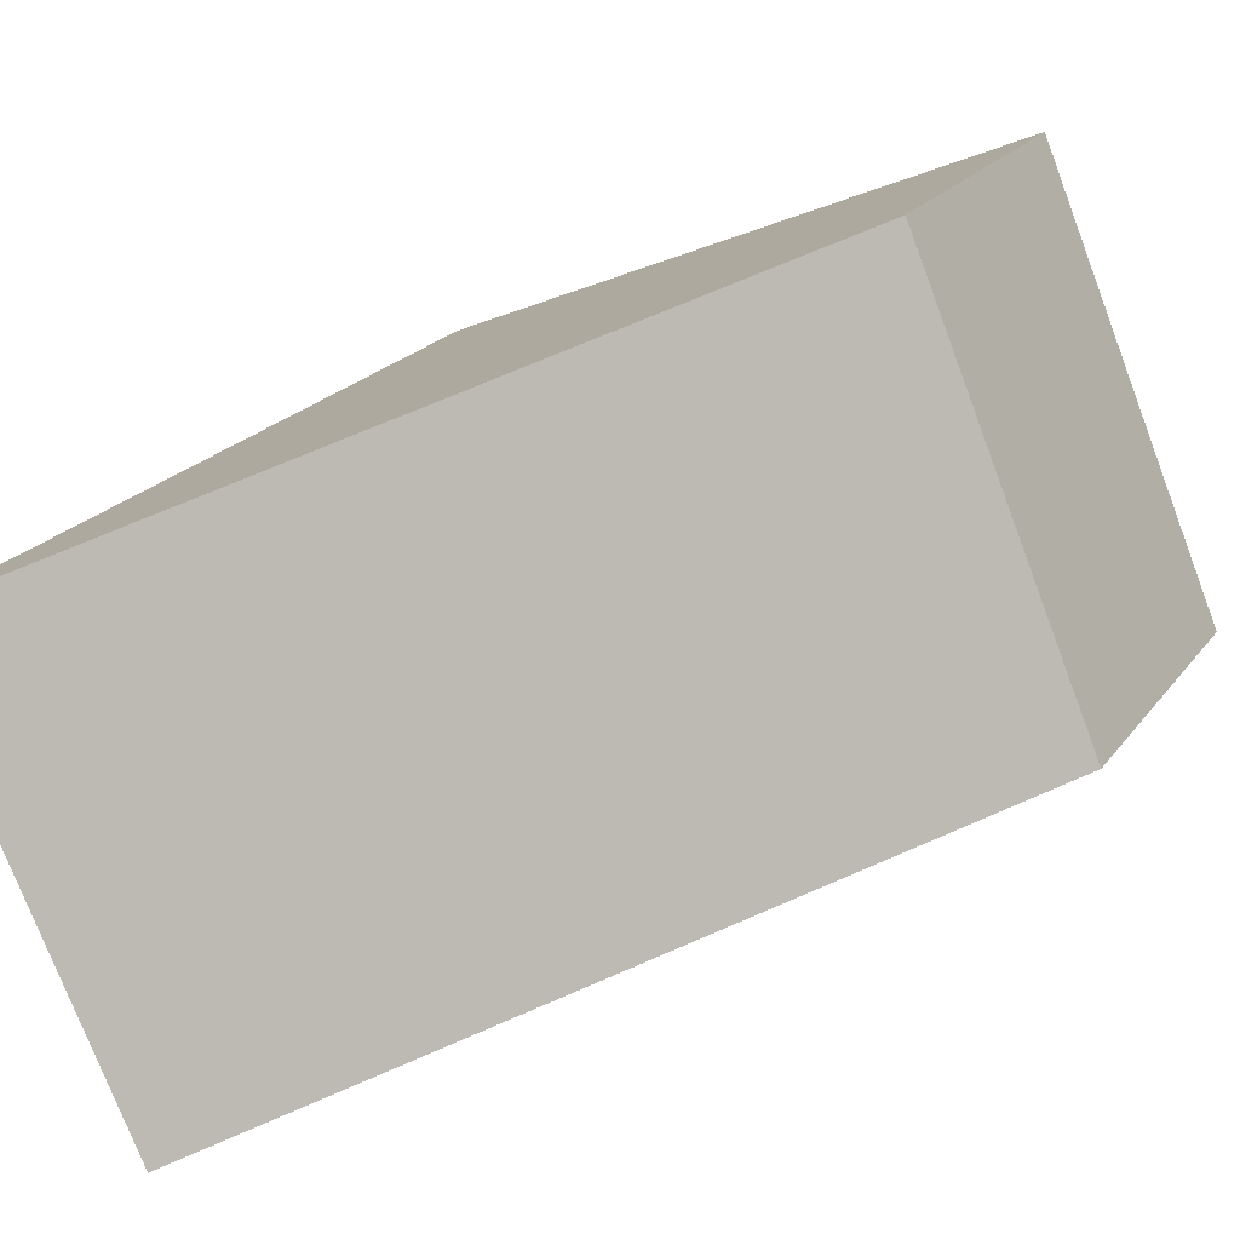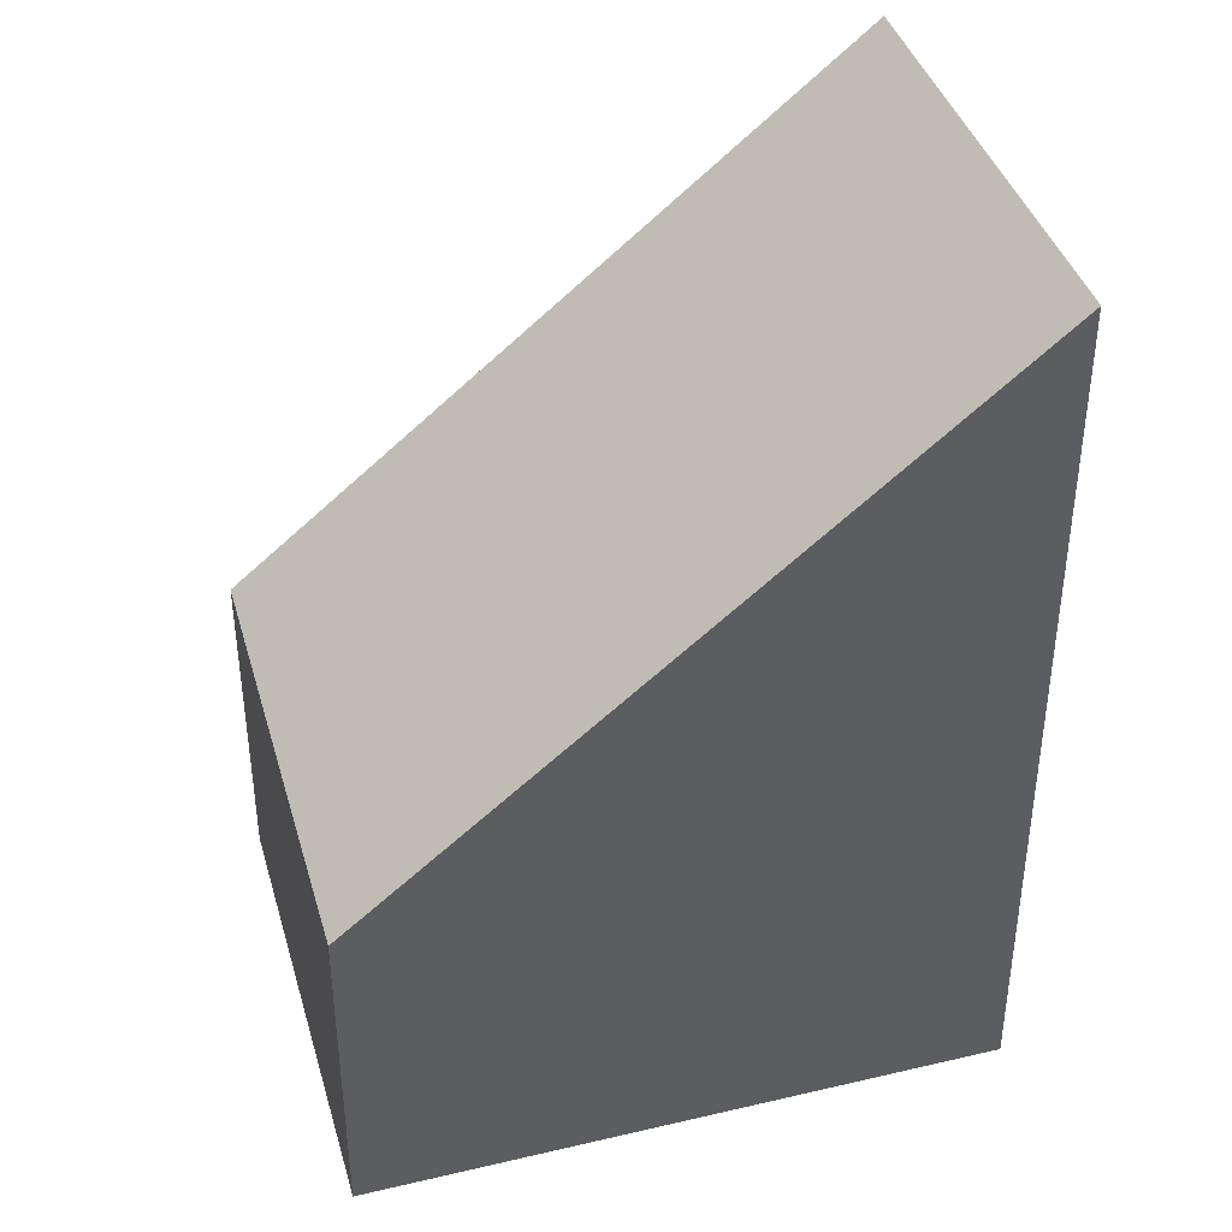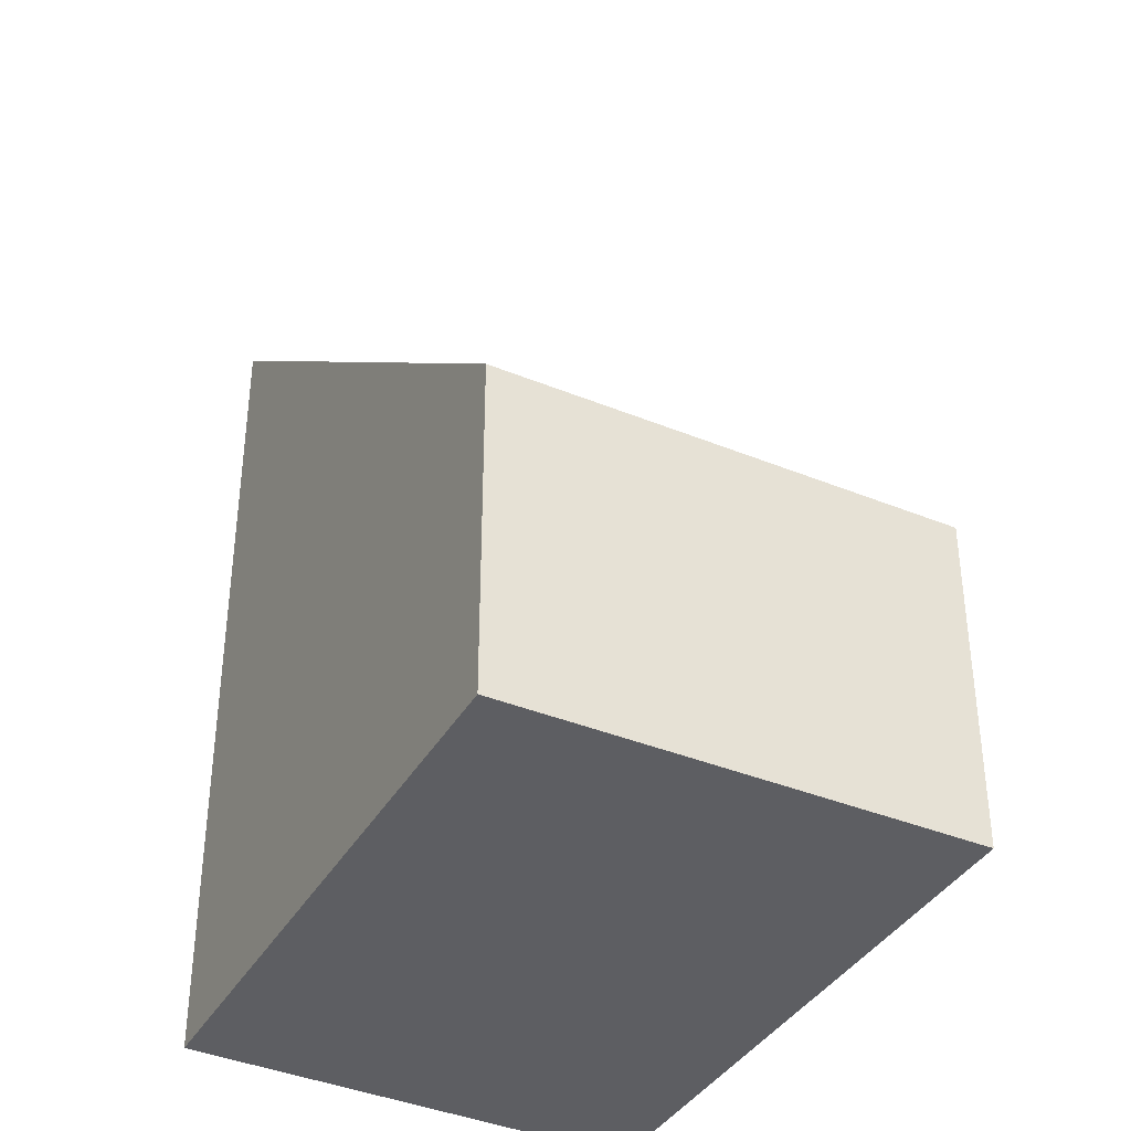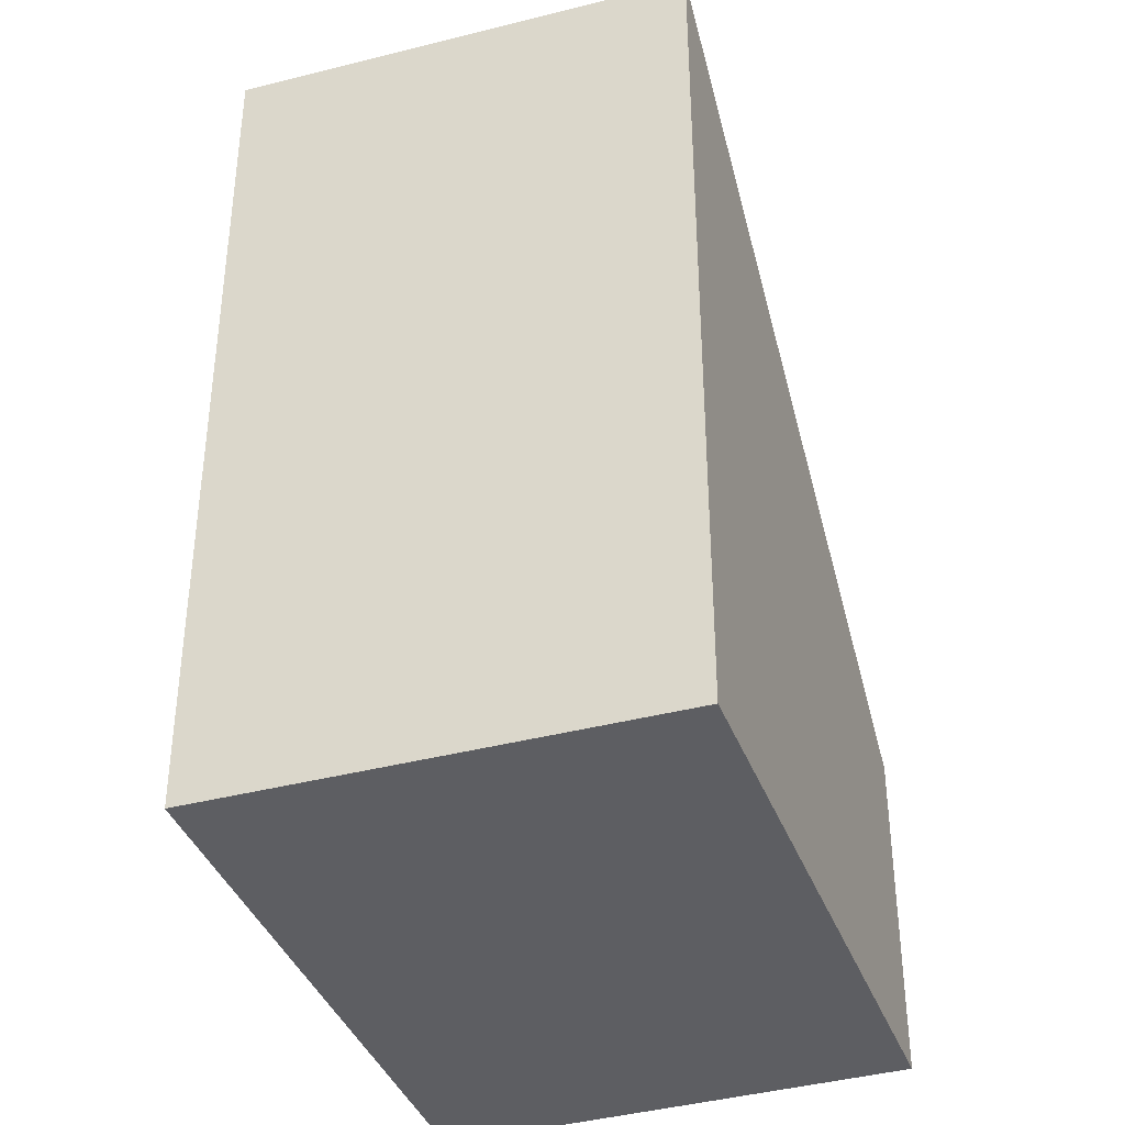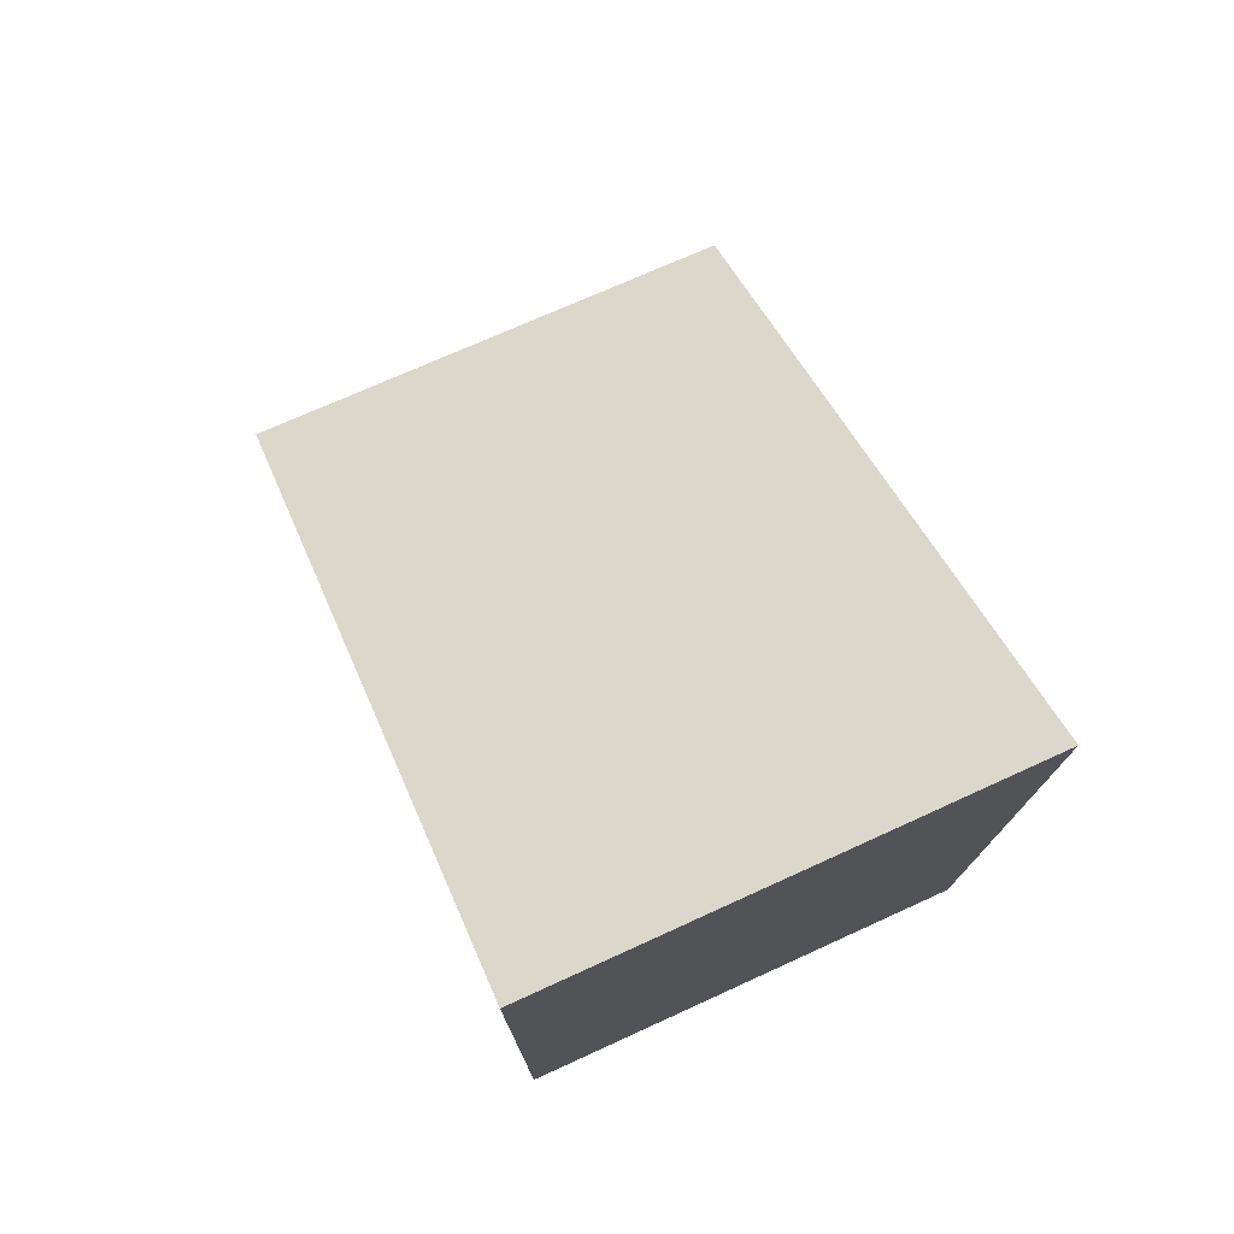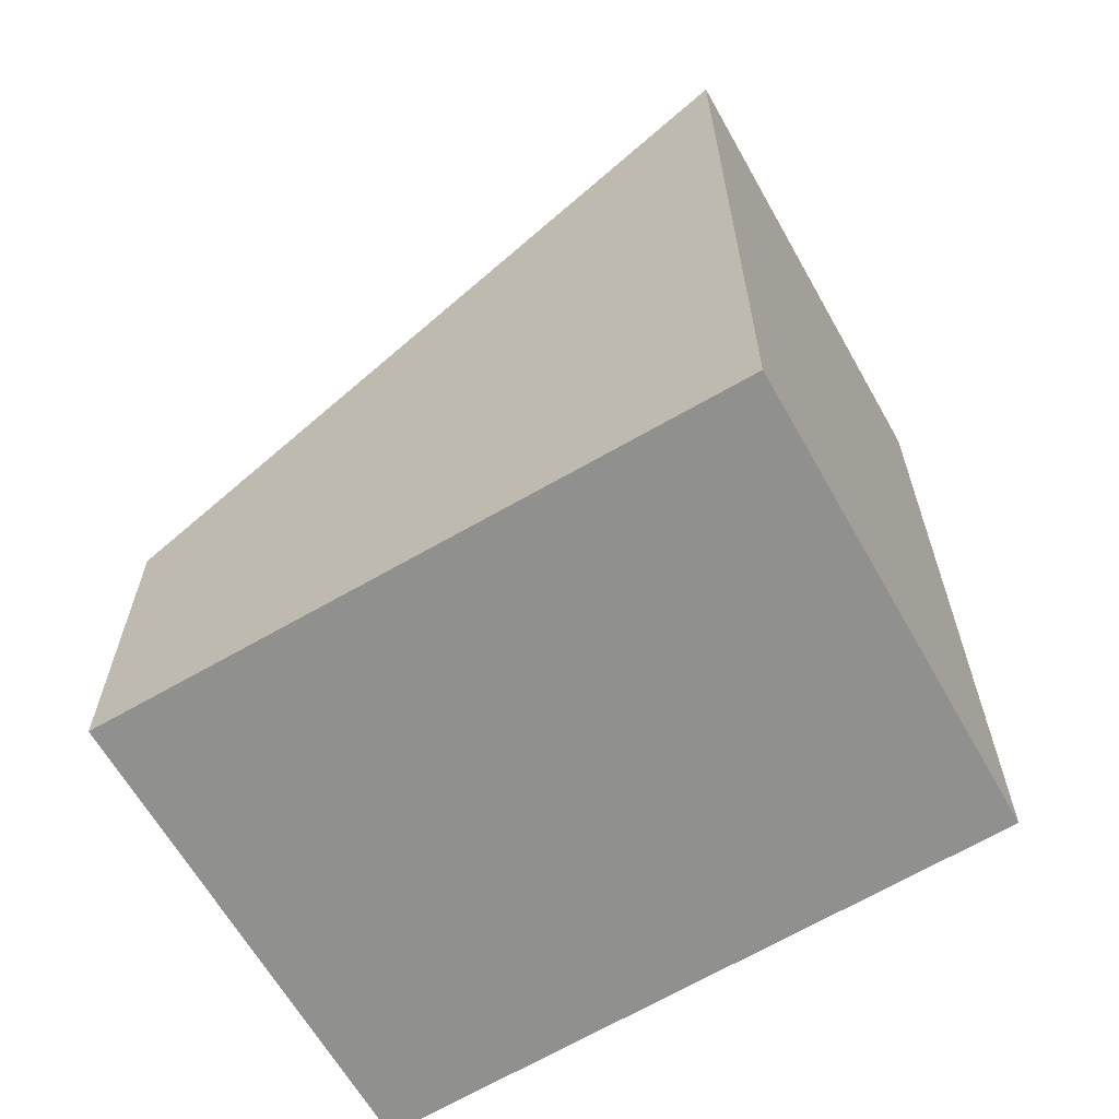
<metadata>
{"format":"obj","ext":"obj","renderer":"f3d","projection":"perspective","resolution":1024,"background":"white","views":[{"elev":20.7,"azim":-154.5,"up":"+Z"},{"elev":41.6,"azim":7.1,"up":"+Y"},{"elev":-38.6,"azim":-94.6,"up":"+Y"},{"elev":-38.7,"azim":132.1,"up":"+Y"},{"elev":77.6,"azim":89.3,"up":"+Y"},{"elev":-65.6,"azim":53.2,"up":"+Y"}]}
</metadata>
<code>
v  6.166 9.221 -2.554
v  1.944 3.64 4.639
v  8.171 9.299 1.99
v  0 3.64 2.229e-16
v  8.171 -1.219e-16 1.99
v  6.166 1.564e-16 -2.554
v  0 0 0
v  1.944 -2.841e-16 4.639
g defaultobject
f 1 2 3
f 2 1 4
f 5 1 3
f 1 5 6
f 6 4 1
f 4 6 7
f 7 2 4
f 2 7 8
f 2 5 3
f 5 2 8
f 8 6 5
f 6 8 7

</code>
